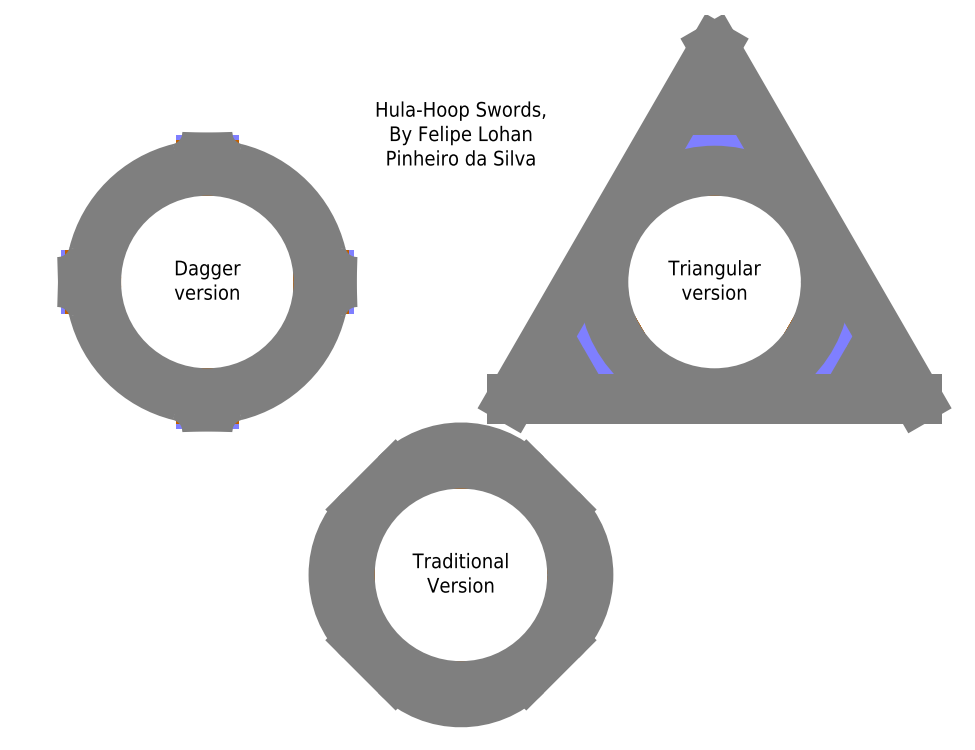
<metadata>
{"format":"dxf","ext":"dxf","renderer":"ezdxf+matplotlib","layout":"modelspace","background":"white","min_lineweight":24,"dpi":150}
</metadata>
<code>
0
SECTION
2
ENTITIES
0
HATCH
8
Blade
10
0
20
0
30
0
210
0
220
0
230
1
2
SOLID
70
    1
71
    0
91
    1
92
    0
93
   16
72
    2
10
3464
20
0
40
760
50
0
51
360
73
    1
72
    1
10
3464
20
1600
11
2078
21
-800
72
    1
10
2078
20
-800
11
4850
21
-800
72
    1
10
4850
20
-800
11
3464
21
1600
72
    2
10
3419
20
815
40
15
50
90
51
270
73
    1
72
    1
10
3419
20
800
11
3509
21
800
72
    2
10
3509
20
815
40
15
50
270
51
90
73
    1
72
    1
10
3509
20
830
11
3419
21
830
72
    2
10
2781
20
-446.5
40
15
50
210
51
30
73
    1
72
    1
10
2794
20
-439
11
2749
21
-361
72
    2
10
2736
20
-368.5
40
15
50
30
51
210
73
    1
72
    1
10
2723
20
-376
11
2768
21
-454
72
    2
10
4192
20
-368.5
40
15
50
330
51
150
73
    1
72
    1
10
4179
20
-361
11
4134
21
-439
72
    2
10
4147
20
-446.5
40
15
50
150
51
330
73
    1
72
    1
10
4160
20
-454
11
4205
21
-376
97
    0
75
    0
76
    1
98
    0
0
HATCH
8
Blade
10
0
20
0
30
0
210
0
220
0
230
1
2
SOLID
70
    1
71
    0
91
    1
92
    0
93
   26
72
    2
10
1732
20
-2000
40
0
50
0
51
360
73
    1
72
    2
10
1732
20
-2000
40
760
50
0
51
360
73
    1
72
    2
10
1687
20
-1185
40
15
50
90
51
270
73
    1
72
    1
10
1687
20
-1200
11
1777
21
-1200
72
    2
10
1777
20
-1185
40
15
50
270
51
90
73
    1
72
    1
10
1777
20
-1170
11
1687
21
-1170
72
    2
10
1777
20
-2815
40
15
50
270
51
90
73
    1
72
    1
10
1777
20
-2800
11
1687
21
-2800
72
    2
10
1687
20
-2815
40
15
50
90
51
270
73
    1
72
    1
10
1687
20
-2830
11
1777
21
-2830
72
    2
10
917.1
20
-2045
40
15
50
180
51
0
73
    1
72
    1
10
932.1
20
-2045
11
932.1
21
-1955
72
    2
10
917.1
20
-1955
40
15
50
0
51
180
73
    1
72
    1
10
902.1
20
-1955
11
902.1
21
-2045
72
    2
10
2547
20
-1955
40
15
50
2.036e-13
51
180
73
    1
72
    1
10
2532
20
-1955
11
2532
21
-2045
72
    2
10
2547
20
-2045
40
15
50
180
51
360
73
    1
72
    1
10
2562
20
-2045
11
2562
21
-1955
72
    2
10
1732
20
-2239
40
631
50
225
51
315
73
    1
72
    1
10
2178
20
-2685
11
2417
21
-2446
72
    2
10
1971
20
-2000
40
631
50
315
51
45
73
    1
72
    1
10
2417
20
-1554
11
2178
21
-1315
72
    2
10
1732
20
-1761
40
631
50
45
51
135
73
    1
72
    1
10
1286
20
-1315
11
1047
21
-1554
72
    2
10
1493
20
-2000
40
631
50
135
51
225
73
    1
72
    1
10
1047
20
-2446
11
1286
21
-2685
97
    0
75
    0
76
    1
98
    0
0
HATCH
8
Blade
10
0
20
0
30
0
210
0
220
0
230
1
2
SOLID
70
    1
71
    0
91
    1
92
    0
93
   31
72
    2
10
0
20
5.969e-13
40
0
50
0
51
360
73
    1
72
    2
10
0
20
0
40
760
50
0
51
360
73
    1
72
    2
10
-45
20
815
40
15
50
90
51
270
73
    1
72
    1
10
-45
20
800
11
45
21
800
72
    2
10
45
20
815
40
15
50
270
51
90
73
    1
72
    1
10
45
20
830
11
-45
21
830
72
    2
10
45
20
-815
40
15
50
270
51
90
73
    1
72
    1
10
45
20
-800
11
-45
21
-800
72
    2
10
-45
20
-815
40
15
50
90
51
270
73
    1
72
    1
10
-45
20
-830
11
45
21
-830
72
    2
10
-815
20
-45
40
15
50
180
51
0
73
    1
72
    1
10
-800
20
-45
11
-800
21
45
72
    2
10
-815
20
45
40
15
50
0
51
180
73
    1
72
    1
10
-830
20
45
11
-830
21
-45
72
    2
10
815
20
45
40
15
50
2.036e-13
51
180
73
    1
72
    1
10
800
20
45
11
800
21
-45
72
    2
10
815
20
-45
40
15
50
180
51
360
73
    1
72
    1
10
830
20
-45
11
830
21
45
72
    2
10
-1020
20
-250.3
40
250.3
50
13.78
51
90
73
    1
72
    2
10
-1020
20
250.2
40
250.2
50
270
51
346.2
73
    1
72
    2
10
0
20
0
40
800
50
193.8
51
256.2
73
    0
72
    2
10
-250.2
20
1020
40
250.2
50
283.8
51
0
73
    1
72
    2
10
250.2
20
1020
40
250.2
50
180
51
256.2
73
    1
72
    2
10
0
20
0
40
800
50
283.8
51
346.2
73
    0
72
    2
10
1020
20
250.3
40
250.2
50
193.8
51
270
73
    1
72
    2
10
1020
20
-250.2
40
250.2
50
90
51
166.2
73
    1
72
    2
10
0
20
0
40
800
50
13.78
51
76.22
73
    0
72
    2
10
250.2
20
-1020
40
250.3
50
103.8
51
180
73
    1
72
    2
10
-250.2
20
-1020
40
250.2
50
0
51
76.22
73
    1
72
    2
10
0
20
0
40
800
50
103.8
51
166.2
73
    0
72
    2
10
0
20
0
40
1
50
0
51
0
73
    1
97
    0
75
    0
76
    1
98
    0
0
HATCH
8
Handle_hatch
10
0
20
0
30
0
210
0
220
0
230
1
2
SOLID
70
    1
71
    0
91
    1
92
    0
93
    4
72
    1
10
1687
20
-1200
11
1777
21
-1200
72
    1
10
1777
20
-1200
11
1777
21
-1241
72
    2
10
1732
20
-2000
40
760
50
86.61
51
93.39
73
    1
72
    1
10
1687
20
-1241
11
1687
21
-1200
97
    0
75
    0
76
    1
98
    0
0
HATCH
8
Handle_hatch
10
0
20
0
30
0
210
0
220
0
230
1
2
SOLID
70
    1
71
    0
91
    1
92
    0
93
    4
72
    1
10
932.1
20
-2045
11
932.1
21
-1955
72
    1
10
932.1
20
-1955
11
973.4
21
-1955
72
    2
10
1732
20
-2000
40
760
50
176.6
51
183.4
73
    1
72
    1
10
973.4
20
-2045
11
932.1
21
-2045
97
    0
75
    0
76
    1
98
    0
0
HATCH
8
Handle_hatch
10
0
20
0
30
0
210
0
220
0
230
1
2
SOLID
70
    1
71
    0
91
    1
92
    0
93
    4
72
    1
10
1777
20
-2800
11
1687
21
-2800
72
    1
10
1687
20
-2800
11
1687
21
-2759
72
    2
10
1732
20
-2000
40
760
50
266.6
51
273.4
73
    1
72
    1
10
1777
20
-2759
11
1777
21
-2800
97
    0
75
    0
76
    1
98
    0
0
HATCH
8
Handle_hatch
10
0
20
0
30
0
210
0
220
0
230
1
2
SOLID
70
    1
71
    0
91
    1
92
    0
93
    4
72
    1
10
2532
20
-1955
11
2532
21
-2045
72
    1
10
2532
20
-2045
11
2491
21
-2045
72
    2
10
1732
20
-2000
40
760
50
356.6
51
3.394
73
    1
72
    1
10
2491
20
-1955
11
2532
21
-1955
97
    0
75
    0
76
    1
98
    0
0
HATCH
8
Handle_hatch
10
0
20
0
30
0
210
0
220
0
230
1
2
SOLID
70
    1
71
    0
91
    1
92
    0
93
    4
72
    1
10
4179
20
-361
11
4134
21
-439
72
    1
10
4134
20
-439
11
4099
21
-418.3
72
    2
10
3464
20
0
40
760
50
326.6
51
333.4
73
    1
72
    1
10
4144
20
-340.4
11
4179
21
-361
97
    0
75
    0
76
    1
98
    0
0
HATCH
8
Handle_hatch
10
0
20
0
30
0
210
0
220
0
230
1
2
SOLID
70
    1
71
    0
91
    1
92
    0
93
    4
72
    1
10
2794
20
-439
11
2749
21
-361
72
    1
10
2749
20
-361
11
2785
21
-340.4
72
    2
10
3464
20
0
40
760
50
206.6
51
213.4
73
    1
72
    1
10
2830
20
-418.3
11
2794
21
-439
97
    0
75
    0
76
    1
98
    0
0
HATCH
8
Handle_hatch
10
0
20
0
30
0
210
0
220
0
230
1
2
SOLID
70
    1
71
    0
91
    1
92
    0
93
    4
72
    1
10
3419
20
800
11
3509
21
800
72
    1
10
3509
20
800
11
3509
21
758.7
72
    2
10
3464
20
0
40
760
50
86.61
51
93.39
73
    1
72
    1
10
3419
20
758.7
11
3419
21
800
97
    0
75
    0
76
    1
98
    0
0
HATCH
8
Handle_hatch
10
0
20
0
30
0
210
0
220
0
230
1
2
SOLID
70
    1
71
    0
91
    1
92
    0
93
    4
72
    1
10
800
20
45
11
800
21
-45
72
    1
10
800
20
-45
11
758.7
21
-45
72
    2
10
0
20
0
40
760
50
356.6
51
3.394
73
    1
72
    1
10
758.7
20
45
11
800
21
45
97
    0
75
    0
76
    1
98
    0
0
HATCH
8
Handle_hatch
10
0
20
0
30
0
210
0
220
0
230
1
2
SOLID
70
    1
71
    0
91
    1
92
    0
93
    4
72
    1
10
45
20
-800
11
-45
21
-800
72
    1
10
-45
20
-800
11
-45
21
-758.7
72
    2
10
0
20
0
40
760
50
266.6
51
273.4
73
    1
72
    1
10
45
20
-758.7
11
45
21
-800
97
    0
75
    0
76
    1
98
    0
0
HATCH
8
Handle_hatch
10
0
20
0
30
0
210
0
220
0
230
1
2
SOLID
70
    1
71
    0
91
    1
92
    0
93
    4
72
    1
10
-800
20
-45
11
-800
21
45
72
    1
10
-800
20
45
11
-758.7
21
45
72
    2
10
0
20
0
40
760
50
176.6
51
183.4
73
    1
72
    1
10
-758.7
20
-45
11
-800
21
-45
97
    0
75
    0
76
    1
98
    0
0
HATCH
8
Handle_hatch
10
0
20
0
30
0
210
0
220
0
230
1
2
SOLID
70
    1
71
    0
91
    1
92
    0
93
    4
72
    1
10
-45
20
800
11
45
21
800
72
    1
10
45
20
800
11
45
21
758.7
72
    2
10
0
20
0
40
760
50
86.61
51
93.39
73
    1
72
    1
10
-45
20
758.7
11
-45
21
800
97
    0
75
    0
76
    1
98
    0
0
ARC
8
unsharpened
10
-45
20
815
40
15
50
90
51
270
0
ARC
8
unsharpened
10
45
20
815
40
15
50
270
51
90
0
ARC
8
unsharpened
10
45
20
-815
40
15
50
270
51
90
0
ARC
8
unsharpened
10
-45
20
-815
40
15
50
90
51
270
0
LINE
8
unsharpened
10
-45
20
-830
11
45
21
-830
0
LINE
8
unsharpened
10
-45
20
-800
11
45
21
-800
0
LINE
8
unsharpened
10
-45
20
830
11
45
21
830
0
LINE
8
unsharpened
10
-45
20
800
11
45
21
800
0
ARC
8
unsharpened
10
-815
20
-45
40
15
50
180
51
0
0
ARC
8
unsharpened
10
-815
20
45
40
15
50
0
51
180
0
ARC
8
unsharpened
10
815
20
45
40
15
50
2.036e-13
51
180
0
ARC
8
unsharpened
10
815
20
-45
40
15
50
180
51
360
0
LINE
8
unsharpened
10
830
20
-45
11
830
21
45
0
LINE
8
unsharpened
10
800
20
-45
11
800
21
45
0
LINE
8
unsharpened
10
-830
20
-45
11
-830
21
45
0
LINE
8
unsharpened
10
-800
20
-45
11
-800
21
45
0
LINE
8
Handle_Outline
10
45
20
800
11
45
21
758.7
0
LINE
8
Handle_Outline
10
35
20
800
11
35
21
759.2
0
LINE
8
Handle_Outline
10
25
20
800
11
25
21
759.6
0
LINE
8
Handle_Outline
10
15
20
800
11
15
21
759.9
0
LINE
8
Handle_Outline
10
5
20
800
11
5
21
760
0
LINE
8
Handle_Outline
10
-5
20
800
11
-5
21
760
0
LINE
8
Handle_Outline
10
-15
20
800
11
-15
21
759.9
0
LINE
8
Handle_Outline
10
-25
20
800
11
-25
21
759.6
0
LINE
8
Handle_Outline
10
-35
20
800
11
-35
21
759.2
0
LINE
8
Handle_Outline
10
-45
20
800
11
-45
21
758.7
0
ARC
8
Handle_Outline
10
0
20
0
40
760
50
86.61
51
93.39
0
LINE
8
Handle_Outline
10
-800
20
45
11
-758.7
21
45
0
LINE
8
Handle_Outline
10
-800
20
35
11
-759.2
21
35
0
LINE
8
Handle_Outline
10
-800
20
25
11
-759.6
21
25
0
LINE
8
Handle_Outline
10
-800
20
15
11
-759.9
21
15
0
LINE
8
Handle_Outline
10
-800
20
5
11
-760
21
5
0
LINE
8
Handle_Outline
10
-800
20
-5
11
-760
21
-5
0
LINE
8
Handle_Outline
10
-800
20
-15
11
-759.9
21
-15
0
LINE
8
Handle_Outline
10
-800
20
-25
11
-759.6
21
-25
0
LINE
8
Handle_Outline
10
-800
20
-35
11
-759.2
21
-35
0
LINE
8
Handle_Outline
10
-800
20
-45
11
-758.7
21
-45
0
ARC
8
Handle_Outline
10
0
20
0
40
760
50
176.6
51
183.4
0
LINE
8
Handle_Outline
10
-45
20
-800
11
-45
21
-758.7
0
LINE
8
Handle_Outline
10
-35
20
-800
11
-35
21
-759.2
0
LINE
8
Handle_Outline
10
-25
20
-800
11
-25
21
-759.6
0
LINE
8
Handle_Outline
10
-15
20
-800
11
-15
21
-759.9
0
LINE
8
Handle_Outline
10
-5
20
-800
11
-5
21
-760
0
LINE
8
Handle_Outline
10
5
20
-800
11
5
21
-760
0
LINE
8
Handle_Outline
10
15
20
-800
11
15
21
-759.9
0
LINE
8
Handle_Outline
10
25
20
-800
11
25
21
-759.6
0
LINE
8
Handle_Outline
10
35
20
-800
11
35
21
-759.2
0
LINE
8
Handle_Outline
10
45
20
-800
11
45
21
-758.7
0
ARC
8
Handle_Outline
10
0
20
0
40
760
50
266.6
51
273.4
0
LINE
8
Handle_Outline
10
800
20
-45
11
758.7
21
-45
0
LINE
8
Handle_Outline
10
800
20
-35
11
759.2
21
-35
0
LINE
8
Handle_Outline
10
800
20
-25
11
759.6
21
-25
0
LINE
8
Handle_Outline
10
800
20
-15
11
759.9
21
-15
0
LINE
8
Handle_Outline
10
800
20
-5
11
760
21
-5
0
LINE
8
Handle_Outline
10
800
20
5
11
760
21
5
0
LINE
8
Handle_Outline
10
800
20
15
11
759.9
21
15
0
LINE
8
Handle_Outline
10
800
20
25
11
759.6
21
25
0
LINE
8
Handle_Outline
10
800
20
35
11
759.2
21
35
0
LINE
8
Handle_Outline
10
800
20
45
11
758.7
21
45
0
ARC
8
Handle_Outline
10
0
20
0
40
760
50
356.6
51
3.394
0
ARC
8
unsharpened
10
3419
20
815
40
15
50
90
51
270
0
ARC
8
unsharpened
10
3509
20
815
40
15
50
270
51
90
0
LINE
8
Handle_Outline
10
3509
20
800
11
3509
21
758.7
0
LINE
8
Handle_Outline
10
3499
20
800
11
3499
21
759.2
0
LINE
8
Handle_Outline
10
3489
20
800
11
3489
21
759.6
0
LINE
8
Handle_Outline
10
3479
20
800
11
3479
21
759.9
0
LINE
8
Handle_Outline
10
3469
20
800
11
3469
21
760
0
LINE
8
Handle_Outline
10
3459
20
800
11
3459
21
760
0
LINE
8
Handle_Outline
10
3449
20
800
11
3449
21
759.9
0
LINE
8
Handle_Outline
10
3439
20
800
11
3439
21
759.6
0
LINE
8
Handle_Outline
10
3429
20
800
11
3429
21
759.2
0
LINE
8
Handle_Outline
10
3419
20
800
11
3419
21
758.7
0
ARC
8
Handle_Outline
10
3464
20
0
40
760
50
86.61
51
93.39
0
ARC
8
unsharpened
10
2781
20
-446.5
40
15
50
210
51
30
0
ARC
8
unsharpened
10
2736
20
-368.5
40
15
50
30
51
210
0
LINE
8
Handle_Outline
10
2749
20
-361
11
2785
21
-340.4
0
LINE
8
Handle_Outline
10
2754
20
-369.7
11
2789
21
-349.3
0
LINE
8
Handle_Outline
10
2759
20
-378.3
11
2794
21
-358.1
0
LINE
8
Handle_Outline
10
2764
20
-387
11
2799
21
-366.9
0
LINE
8
Handle_Outline
10
2769
20
-395.7
11
2803
21
-375.7
0
LINE
8
Handle_Outline
10
2774
20
-404.3
11
2808
21
-384.3
0
LINE
8
Handle_Outline
10
2779
20
-413
11
2814
21
-392.9
0
LINE
8
Handle_Outline
10
2784
20
-421.7
11
2819
21
-401.4
0
LINE
8
Handle_Outline
10
2789
20
-430.3
11
2824
21
-409.9
0
LINE
8
Handle_Outline
10
2794
20
-439
11
2830
21
-418.3
0
ARC
8
Handle_Outline
10
3464
20
0
40
760
50
206.6
51
213.4
0
ARC
8
unsharpened
10
4192
20
-368.5
40
15
50
330
51
150
0
ARC
8
unsharpened
10
4147
20
-446.5
40
15
50
150
51
330
0
LINE
8
Handle_Outline
10
4134
20
-439
11
4099
21
-418.3
0
LINE
8
Handle_Outline
10
4139
20
-430.3
11
4104
21
-409.9
0
LINE
8
Handle_Outline
10
4144
20
-421.7
11
4109
21
-401.4
0
LINE
8
Handle_Outline
10
4149
20
-413
11
4115
21
-392.9
0
LINE
8
Handle_Outline
10
4154
20
-404.3
11
4120
21
-384.3
0
LINE
8
Handle_Outline
10
4159
20
-395.7
11
4125
21
-375.7
0
LINE
8
Handle_Outline
10
4164
20
-387
11
4130
21
-366.9
0
LINE
8
Handle_Outline
10
4169
20
-378.3
11
4134
21
-358.1
0
LINE
8
Handle_Outline
10
4174
20
-369.7
11
4139
21
-349.3
0
LINE
8
Handle_Outline
10
4179
20
-361
11
4144
21
-340.4
0
ARC
8
Handle_Outline
10
3464
20
0
40
760
50
326.6
51
333.4
0
LINE
8
unsharpened
10
3419
20
800
11
3509
21
800
0
LINE
8
unsharpened
10
3419
20
830
11
3509
21
830
0
LINE
8
unsharpened
10
2723
20
-376
11
2768
21
-454
0
LINE
8
unsharpened
10
2749
20
-361
11
2794
21
-439
0
LINE
8
unsharpened
10
4205
20
-376
11
4160
21
-454
0
LINE
8
unsharpened
10
4179
20
-361
11
4134
21
-439
0
ARC
8
unsharpened
10
1687
20
-1185
40
15
50
90
51
270
0
ARC
8
unsharpened
10
1777
20
-1185
40
15
50
270
51
90
0
ARC
8
unsharpened
10
1777
20
-2815
40
15
50
270
51
90
0
ARC
8
unsharpened
10
1687
20
-2815
40
15
50
90
51
270
0
LINE
8
unsharpened
10
1687
20
-2830
11
1777
21
-2830
0
LINE
8
unsharpened
10
1687
20
-2800
11
1777
21
-2800
0
LINE
8
unsharpened
10
1687
20
-1170
11
1777
21
-1170
0
LINE
8
unsharpened
10
1687
20
-1200
11
1777
21
-1200
0
ARC
8
unsharpened
10
917.1
20
-2045
40
15
50
180
51
0
0
ARC
8
unsharpened
10
917.1
20
-1955
40
15
50
0
51
180
0
ARC
8
unsharpened
10
2547
20
-1955
40
15
50
2.036e-13
51
180
0
ARC
8
unsharpened
10
2547
20
-2045
40
15
50
180
51
360
0
LINE
8
unsharpened
10
2562
20
-2045
11
2562
21
-1955
0
LINE
8
unsharpened
10
2532
20
-2045
11
2532
21
-1955
0
LINE
8
unsharpened
10
902.1
20
-2045
11
902.1
21
-1955
0
LINE
8
unsharpened
10
932.1
20
-2045
11
932.1
21
-1955
0
LINE
8
Handle_Outline
10
1777
20
-1200
11
1777
21
-1241
0
LINE
8
Handle_Outline
10
1767
20
-1200
11
1767
21
-1241
0
LINE
8
Handle_Outline
10
1757
20
-1200
11
1757
21
-1240
0
LINE
8
Handle_Outline
10
1747
20
-1200
11
1747
21
-1240
0
LINE
8
Handle_Outline
10
1737
20
-1200
11
1737
21
-1240
0
LINE
8
Handle_Outline
10
1727
20
-1200
11
1727
21
-1240
0
LINE
8
Handle_Outline
10
1717
20
-1200
11
1717
21
-1240
0
LINE
8
Handle_Outline
10
1707
20
-1200
11
1707
21
-1240
0
LINE
8
Handle_Outline
10
1697
20
-1200
11
1697
21
-1241
0
LINE
8
Handle_Outline
10
1687
20
-1200
11
1687
21
-1241
0
ARC
8
Handle_Outline
10
1732
20
-2000
40
760
50
86.61
51
93.39
0
LINE
8
Handle_Outline
10
932.1
20
-1955
11
973.4
21
-1955
0
LINE
8
Handle_Outline
10
932.1
20
-1965
11
972.9
21
-1965
0
LINE
8
Handle_Outline
10
932.1
20
-1975
11
972.5
21
-1975
0
LINE
8
Handle_Outline
10
932.1
20
-1985
11
972.2
21
-1985
0
LINE
8
Handle_Outline
10
932.1
20
-1995
11
972.1
21
-1995
0
LINE
8
Handle_Outline
10
932.1
20
-2005
11
972.1
21
-2005
0
LINE
8
Handle_Outline
10
932.1
20
-2015
11
972.2
21
-2015
0
LINE
8
Handle_Outline
10
932.1
20
-2025
11
972.5
21
-2025
0
LINE
8
Handle_Outline
10
932.1
20
-2035
11
972.9
21
-2035
0
LINE
8
Handle_Outline
10
932.1
20
-2045
11
973.4
21
-2045
0
ARC
8
Handle_Outline
10
1732
20
-2000
40
760
50
176.6
51
183.4
0
LINE
8
Handle_Outline
10
1687
20
-2800
11
1687
21
-2759
0
LINE
8
Handle_Outline
10
1697
20
-2800
11
1697
21
-2759
0
LINE
8
Handle_Outline
10
1707
20
-2800
11
1707
21
-2760
0
LINE
8
Handle_Outline
10
1717
20
-2800
11
1717
21
-2760
0
LINE
8
Handle_Outline
10
1727
20
-2800
11
1727
21
-2760
0
LINE
8
Handle_Outline
10
1737
20
-2800
11
1737
21
-2760
0
LINE
8
Handle_Outline
10
1747
20
-2800
11
1747
21
-2760
0
LINE
8
Handle_Outline
10
1757
20
-2800
11
1757
21
-2760
0
LINE
8
Handle_Outline
10
1767
20
-2800
11
1767
21
-2759
0
LINE
8
Handle_Outline
10
1777
20
-2800
11
1777
21
-2759
0
ARC
8
Handle_Outline
10
1732
20
-2000
40
760
50
266.6
51
273.4
0
LINE
8
Handle_Outline
10
2532
20
-2045
11
2491
21
-2045
0
LINE
8
Handle_Outline
10
2532
20
-2035
11
2491
21
-2035
0
LINE
8
Handle_Outline
10
2532
20
-2025
11
2492
21
-2025
0
LINE
8
Handle_Outline
10
2532
20
-2015
11
2492
21
-2015
0
LINE
8
Handle_Outline
10
2532
20
-2005
11
2492
21
-2005
0
LINE
8
Handle_Outline
10
2532
20
-1995
11
2492
21
-1995
0
LINE
8
Handle_Outline
10
2532
20
-1985
11
2492
21
-1985
0
LINE
8
Handle_Outline
10
2532
20
-1975
11
2492
21
-1975
0
LINE
8
Handle_Outline
10
2532
20
-1965
11
2491
21
-1965
0
LINE
8
Handle_Outline
10
2532
20
-1955
11
2491
21
-1955
0
ARC
8
Handle_Outline
10
1732
20
-2000
40
760
50
356.6
51
3.394
0
MTEXT
8
Text
10
1732
20
1000
30
0
40
100
41
1258
71
    5
72
    1
1
Hula-Hoop Swords,\PBy Felipe Lohan\PPinheiro da Silva
7
standard
210
0
220
0
230
1
50
0
73
    2
44
1
0
MTEXT
8
Text
10
3464
20
0
30
0
40
100
41
655.6
71
    5
72
    1
1
Triangular\Pversion
7
standard
210
0
220
0
230
1
50
0
73
    2
44
1
0
MTEXT
8
Text
10
0
20
0
30
0
40
100
41
455.6
71
    5
72
    1
1
Dagger\Pversion
7
standard
210
0
220
0
230
1
50
0
73
    2
44
1
0
MTEXT
8
Text
10
1732
20
-2000
30
0
40
100
41
688.9
71
    5
72
    1
1
Traditional\PVersion
7
standard
210
0
220
0
230
1
50
0
73
    2
44
1
0
ARC
8
Blade
10
-1020
20
-250.3
40
250.3
50
13.78
51
90
0
ARC
8
Blade
10
-250.2
20
1020
40
250.2
50
283.8
51
0
0
ARC
8
Blade
10
250.2
20
1020
40
250.2
50
180
51
256.2
0
ARC
8
Blade
10
-250.2
20
-1020
40
250.2
50
360
51
76.22
0
ARC
8
Blade
10
250.2
20
-1020
40
250.3
50
103.8
51
180
0
ARC
8
Blade
10
-1020
20
250.2
40
250.2
50
270
51
346.2
0
ARC
8
Blade
10
1020
20
-250.2
40
250.2
50
90
51
166.2
0
ARC
8
Blade
10
0
20
0
40
800
50
103.8
51
166.2
0
ARC
8
Blade
10
0
20
0
40
800
50
283.8
51
346.2
0
ARC
8
Blade
10
0
20
0
40
800
50
193.8
51
256.2
0
ARC
8
Blade
10
1020
20
250.3
40
250.2
50
193.8
51
270
0
ARC
8
Blade
10
0
20
0
40
800
50
13.78
51
76.22
0
CIRCLE
8
Blade
10
0
20
5.969e-13
40
0
0
CIRCLE
8
Blade
10
0
20
0
40
760
0
CIRCLE
8
Blade
10
3464
20
0
40
760
0
LINE
8
Blade
10
4122
20
380
11
4122
21
380
0
LINE
8
Blade
10
3464
20
1600
11
2078
21
-800
0
LINE
8
Blade
10
3464
20
1600
11
4850
21
-800
0
LINE
8
Blade
10
4850
20
-800
11
2078
21
-800
0
CIRCLE
8
Blade
10
1732
20
-2000
40
0
0
CIRCLE
8
Blade
10
1732
20
-2000
40
760
0
ARC
8
Blade
10
1732
20
-2239
40
631
50
225
51
315
0
ARC
8
Blade
10
1732
20
-1761
40
631
50
45
51
135
0
ARC
8
Blade
10
1493
20
-2000
40
631
50
135
51
225
0
ARC
8
Blade
10
1971
20
-2000
40
631
50
315
51
45
0
LINE
8
Blade
10
1047
20
-1554
11
1286
21
-1315
0
LINE
8
Blade
10
2178
20
-1315
11
2417
21
-1554
0
LINE
8
Blade
10
2417
20
-2446
11
2178
21
-2685
0
LINE
8
Blade
10
1286
20
-2685
11
1047
21
-2446
0
ENDSEC
0
EOF

</code>
